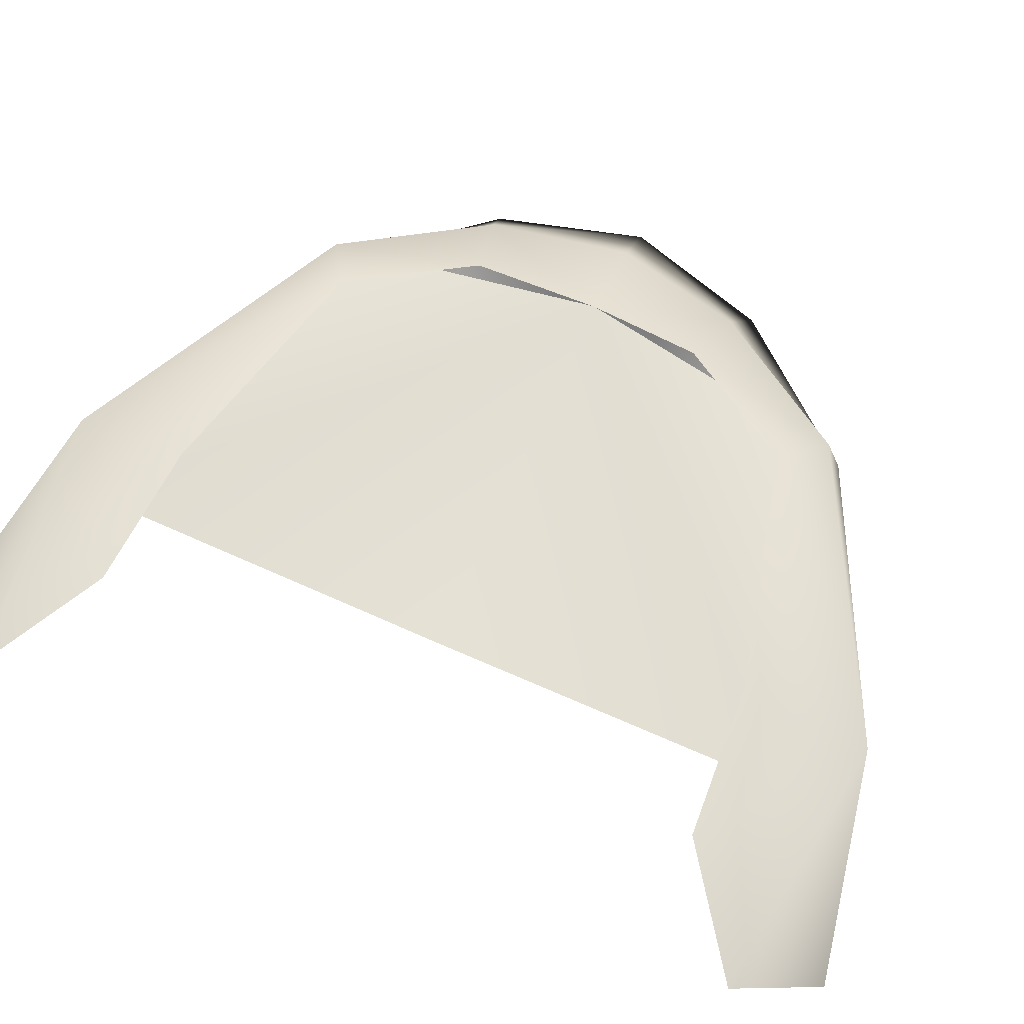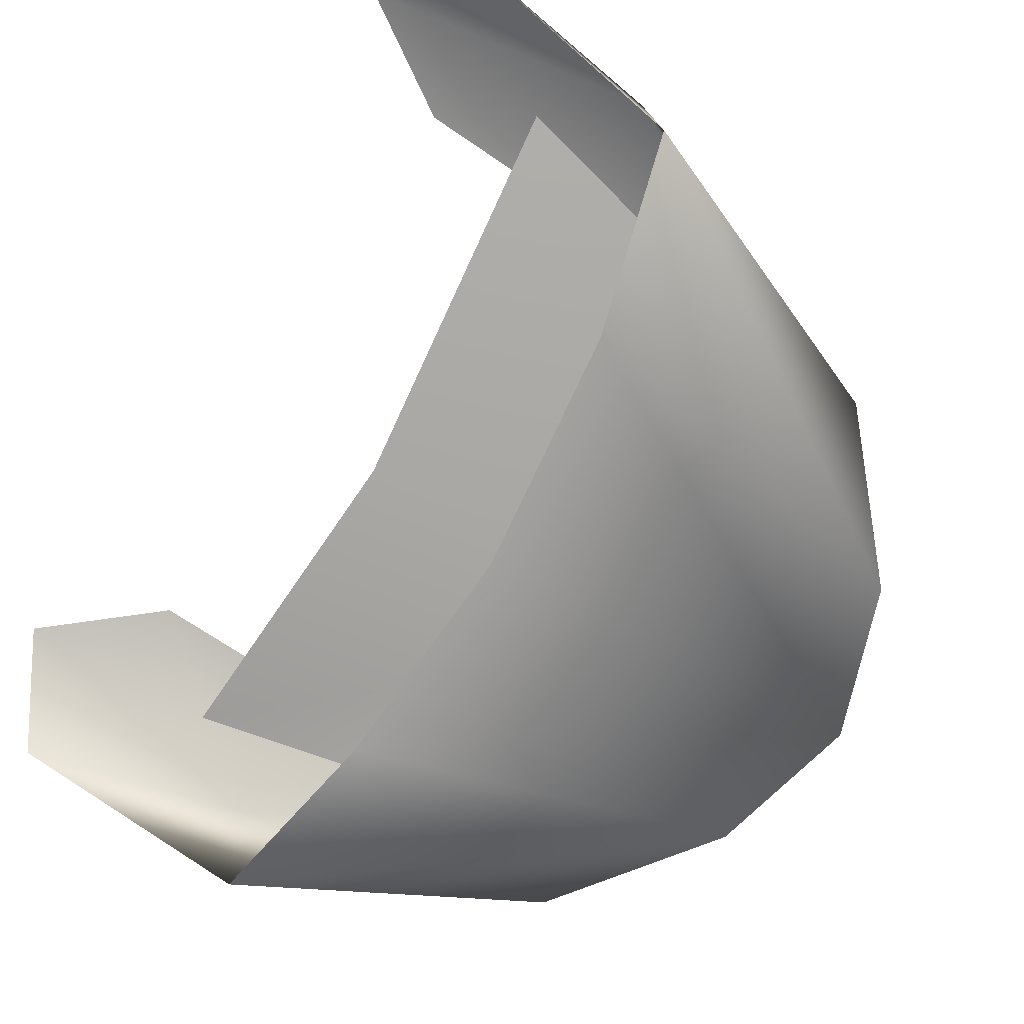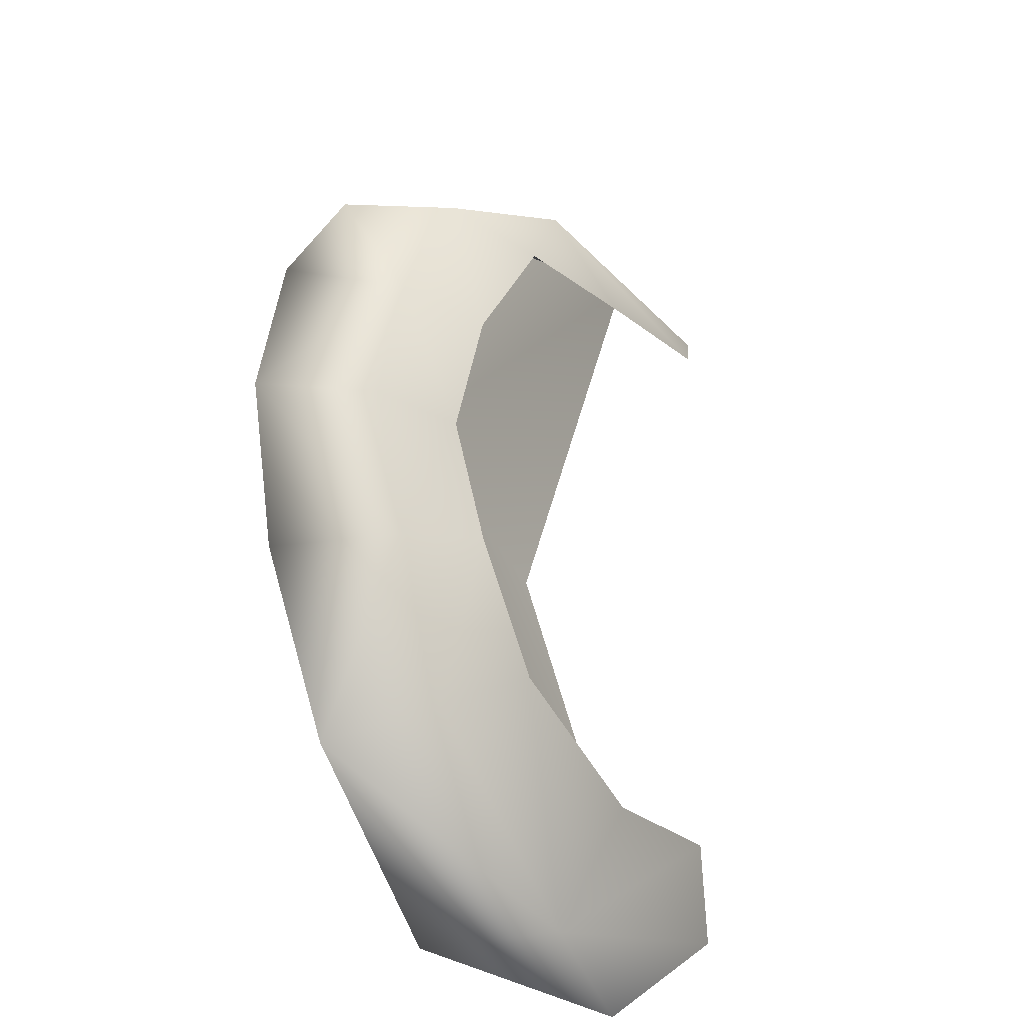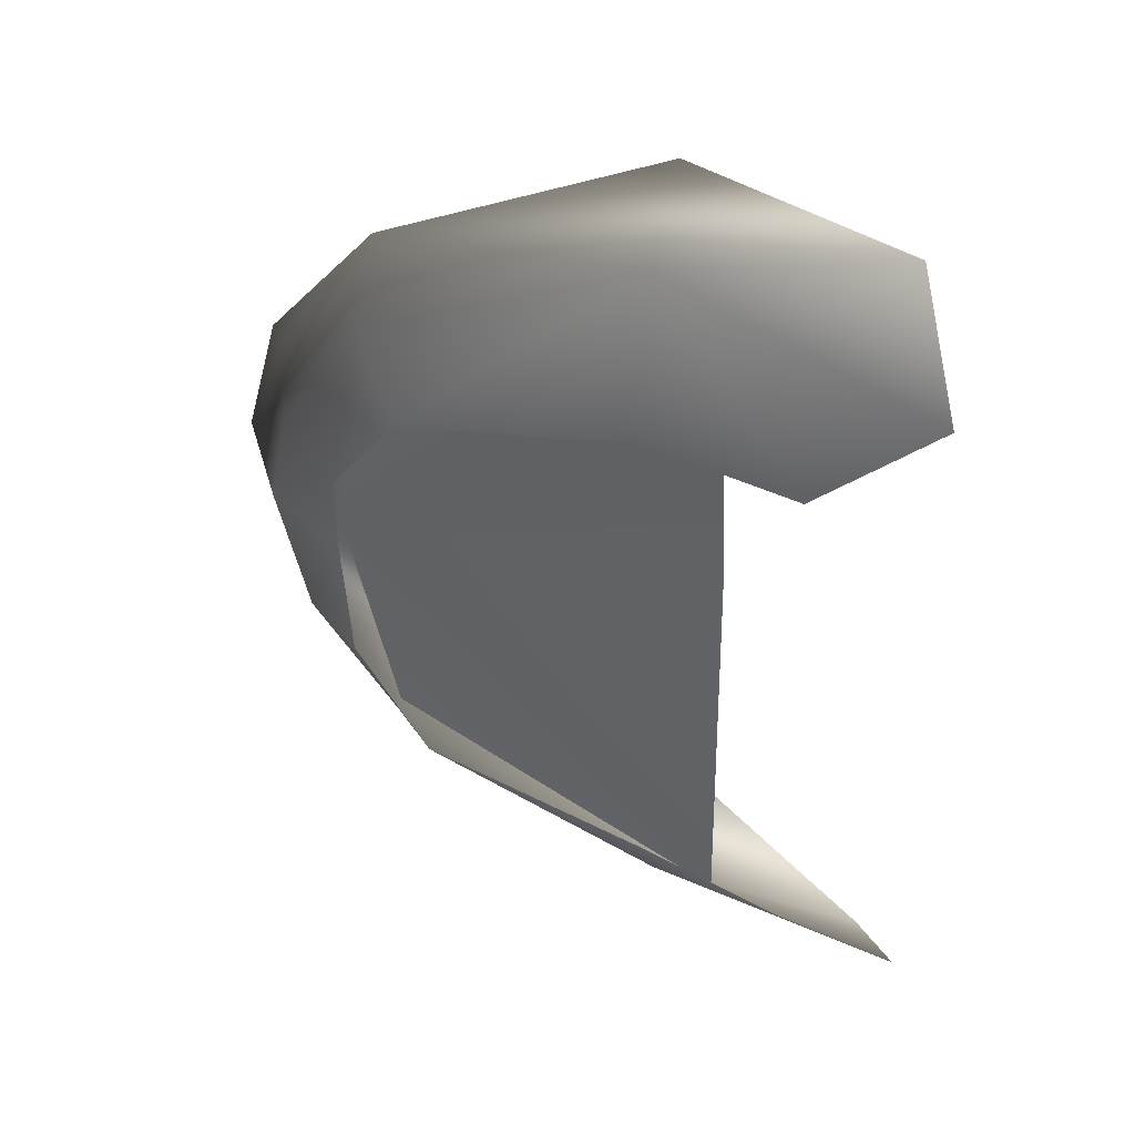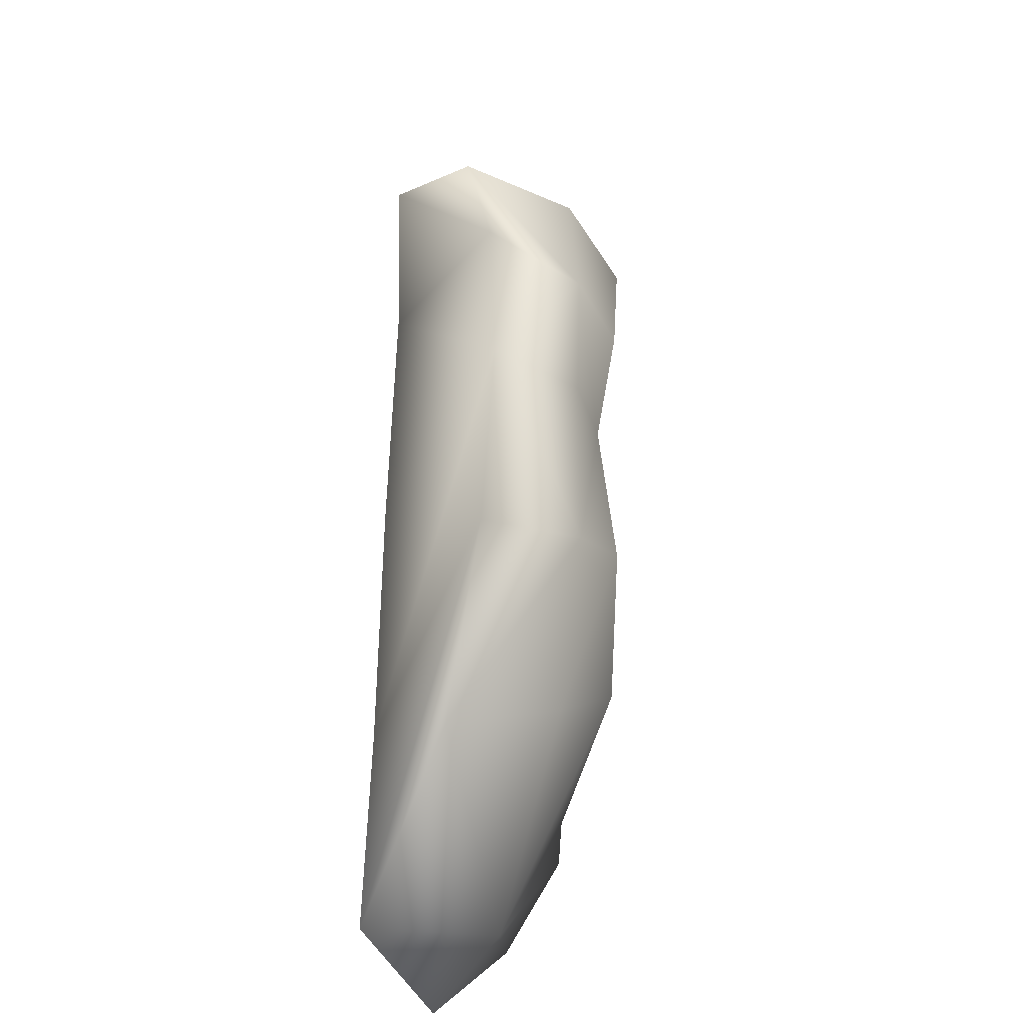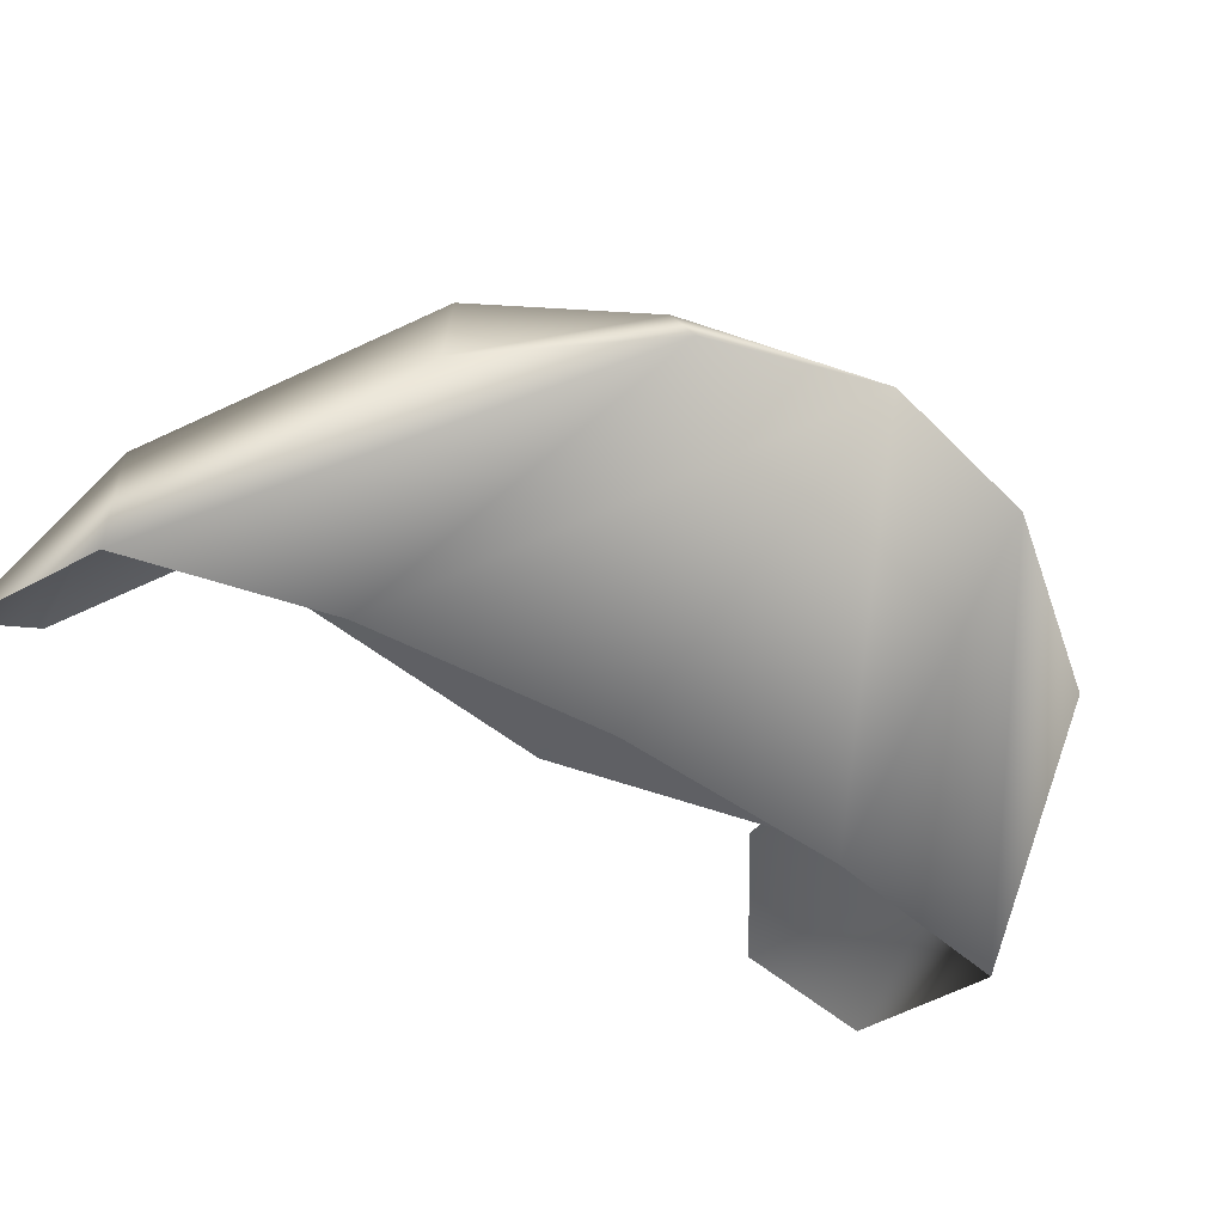
<metadata>
{"format":"obj","ext":"obj","renderer":"f3d","projection":"perspective","resolution":1024,"background":"white","views":[{"elev":73.6,"azim":115.1,"up":"+Z"},{"elev":-71.4,"azim":152.3,"up":"+Z"},{"elev":-26.5,"azim":-69.6,"up":"+Y"},{"elev":47.6,"azim":16.8,"up":"+Y"},{"elev":-24.9,"azim":-105.1,"up":"+Y"},{"elev":-50.5,"azim":-120.9,"up":"+Z"}]}
</metadata>
<code>
v 30 -51 32
v -11 -41 29
v 29 -73 20
v -11 -41 29
v -21 -48 17
v 29 -73 20
v 29 -73 20
v 77 -64 34
v 56 -51 39
v 30 -51 32
v 29 -73 20
v 56 -51 39
v 29 -73 20
v 27 -74 -6
v 68 -79 17
v -24 -53 -3
v 27 -74 -6
v 29 -73 20
v 29 -73 20
v 68 -79 17
v 77 -64 34
v -21 -48 17
v -24 -53 -3
v 29 -73 20
v -24 -53 -3
v -46 -27 -3
v 27 -74 -6
v -21 -48 17
v -37 -24 16
v -24 -53 -3
v -46 -27 -3
v -24 -53 -3
v -37 -24 16
v -54 -1 -3
v 14 0 -6
v 19 -41 -6
v -46 -27 -3
v -54 -1 -3
v 19 -41 -6
v 14 0 -6
v -54 -1 -3
v 16 42 -4
v -54 -1 -3
v -47 25 -2
v 16 42 -4
v -43 0 14
v -54 -1 -3
v -37 -24 16
v -54 -1 -3
v -46 -27 -3
v -37 -24 16
v -43 0 14
v -38 23 16
v -54 -1 -3
v -38 23 16
v -47 25 -2
v -54 -1 -3
v -11 -41 29
v -25 -21 26
v -21 -48 17
v -28 0 22
v -43 0 14
v -37 -24 16
v -25 -21 26
v -28 0 22
v -37 -24 16
v -43 0 14
v -28 0 22
v -38 23 16
v -28 0 22
v -26 20 26
v -38 23 16
v 27 -74 -6
v -46 -27 -3
v 19 -41 -6
v -25 -21 26
v -37 -24 16
v -21 -48 17
v -13 41 31
v 27 52 34
v 25 75 22
v -23 48 19
v -13 41 31
v 25 75 22
v 73 69 36
v 25 75 22
v 54 54 41
v 25 75 22
v 27 52 34
v 54 54 41
v 23 76 -3
v 25 75 22
v 64 84 19
v 23 76 -3
v -27 51 -1
v 25 75 22
v 64 84 19
v 25 75 22
v 73 69 36
v -27 51 -1
v -23 48 19
v 25 75 22
v -47 25 -2
v -27 51 -1
v 23 76 -3
v -23 48 19
v -27 51 -1
v -38 23 16
v -27 51 -1
v -47 25 -2
v -38 23 16
v -26 20 26
v -13 41 31
v -23 48 19
v -47 25 -2
v 23 76 -3
v 16 42 -4
v -38 23 16
v -26 20 26
v -23 48 19
v -31 -1 14
v 42 -63 28
v 37 0 11
v 37 0 11
v 39 64 31
v -31 -1 14
v -22 -48 14
v 42 -63 28
v -31 -1 14
v -31 -1 14
v 39 64 31
v -24 46 15
f 1 2 3
f 4 5 6
f 7 8 9
f 10 11 12
f 13 14 15
f 16 17 18
f 19 20 21
f 22 23 24
f 25 26 27
f 28 29 30
f 31 32 33
f 34 35 36
f 37 38 39
f 40 41 42
f 43 44 45
f 46 47 48
f 49 50 51
f 52 53 54
f 55 56 57
f 58 59 60
f 61 62 63
f 64 65 66
f 67 68 69
f 70 71 72
f 73 74 75
f 76 77 78
f 79 80 81
f 82 83 84
f 85 86 87
f 88 89 90
f 91 92 93
f 94 95 96
f 97 98 99
f 100 101 102
f 103 104 105
f 106 107 108
f 109 110 111
f 112 113 114
f 115 116 117
f 118 119 120
f 121 122 123
f 124 125 126
f 127 128 129
f 130 131 132

</code>
